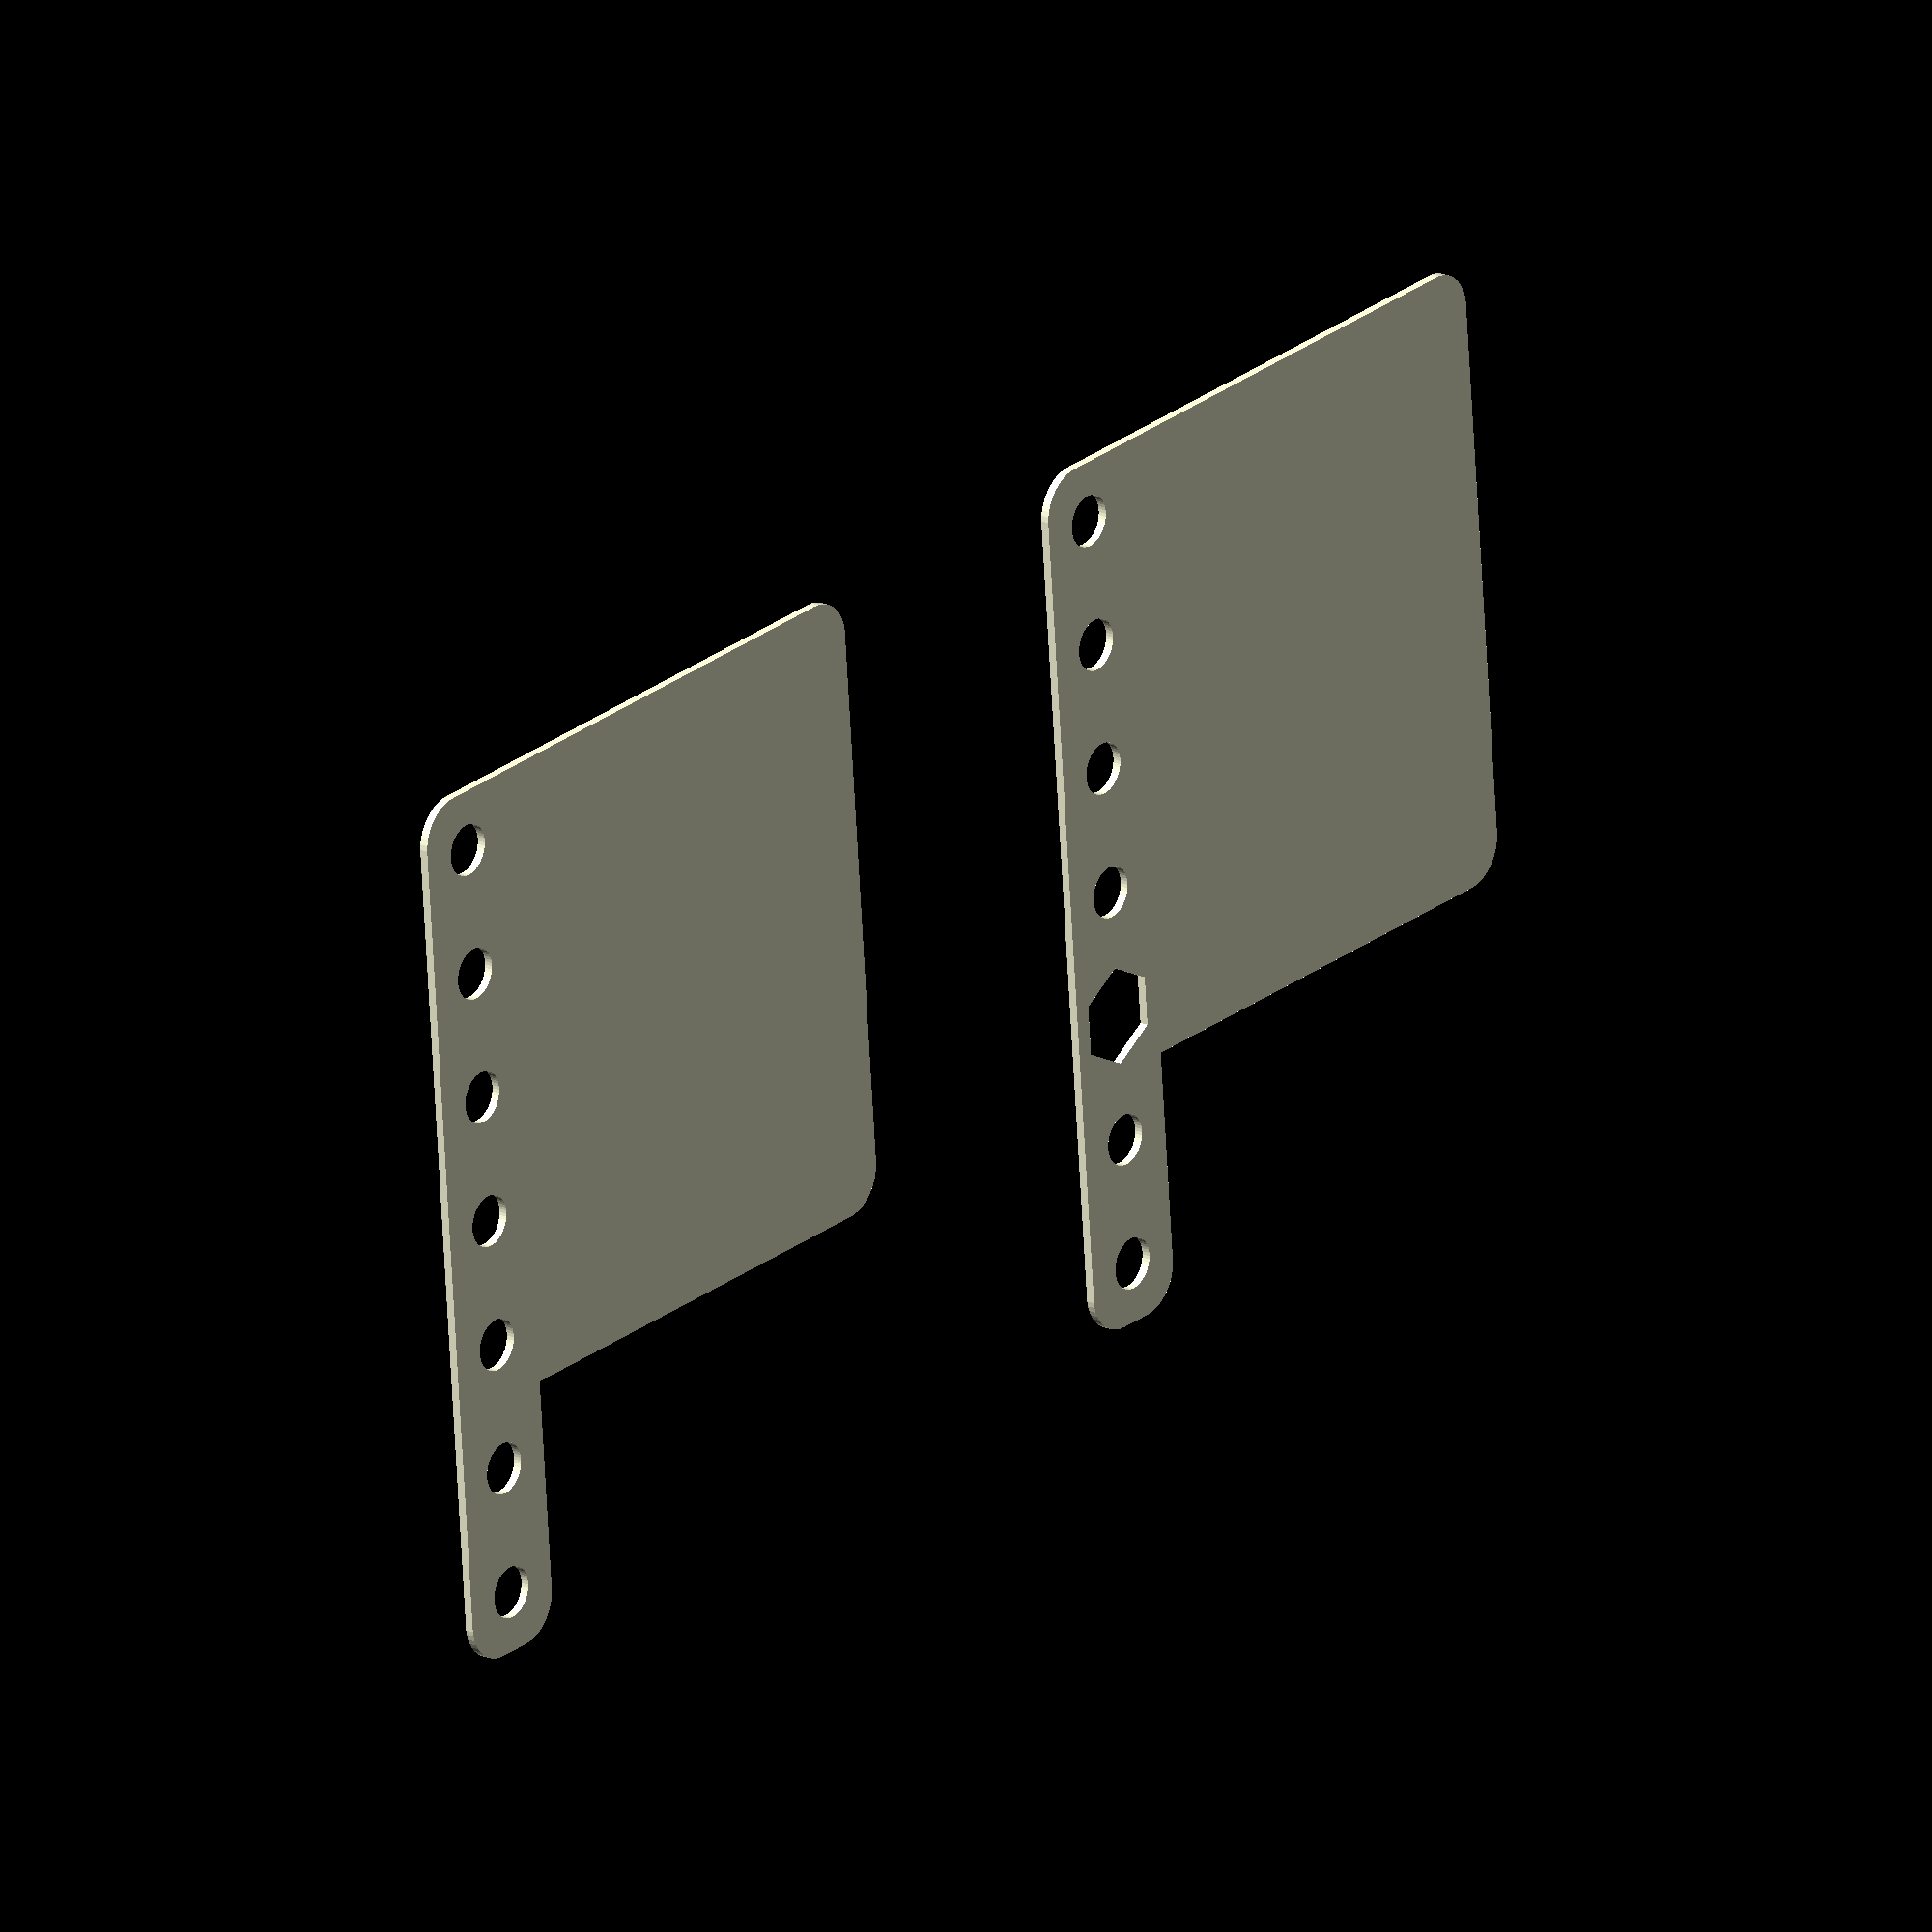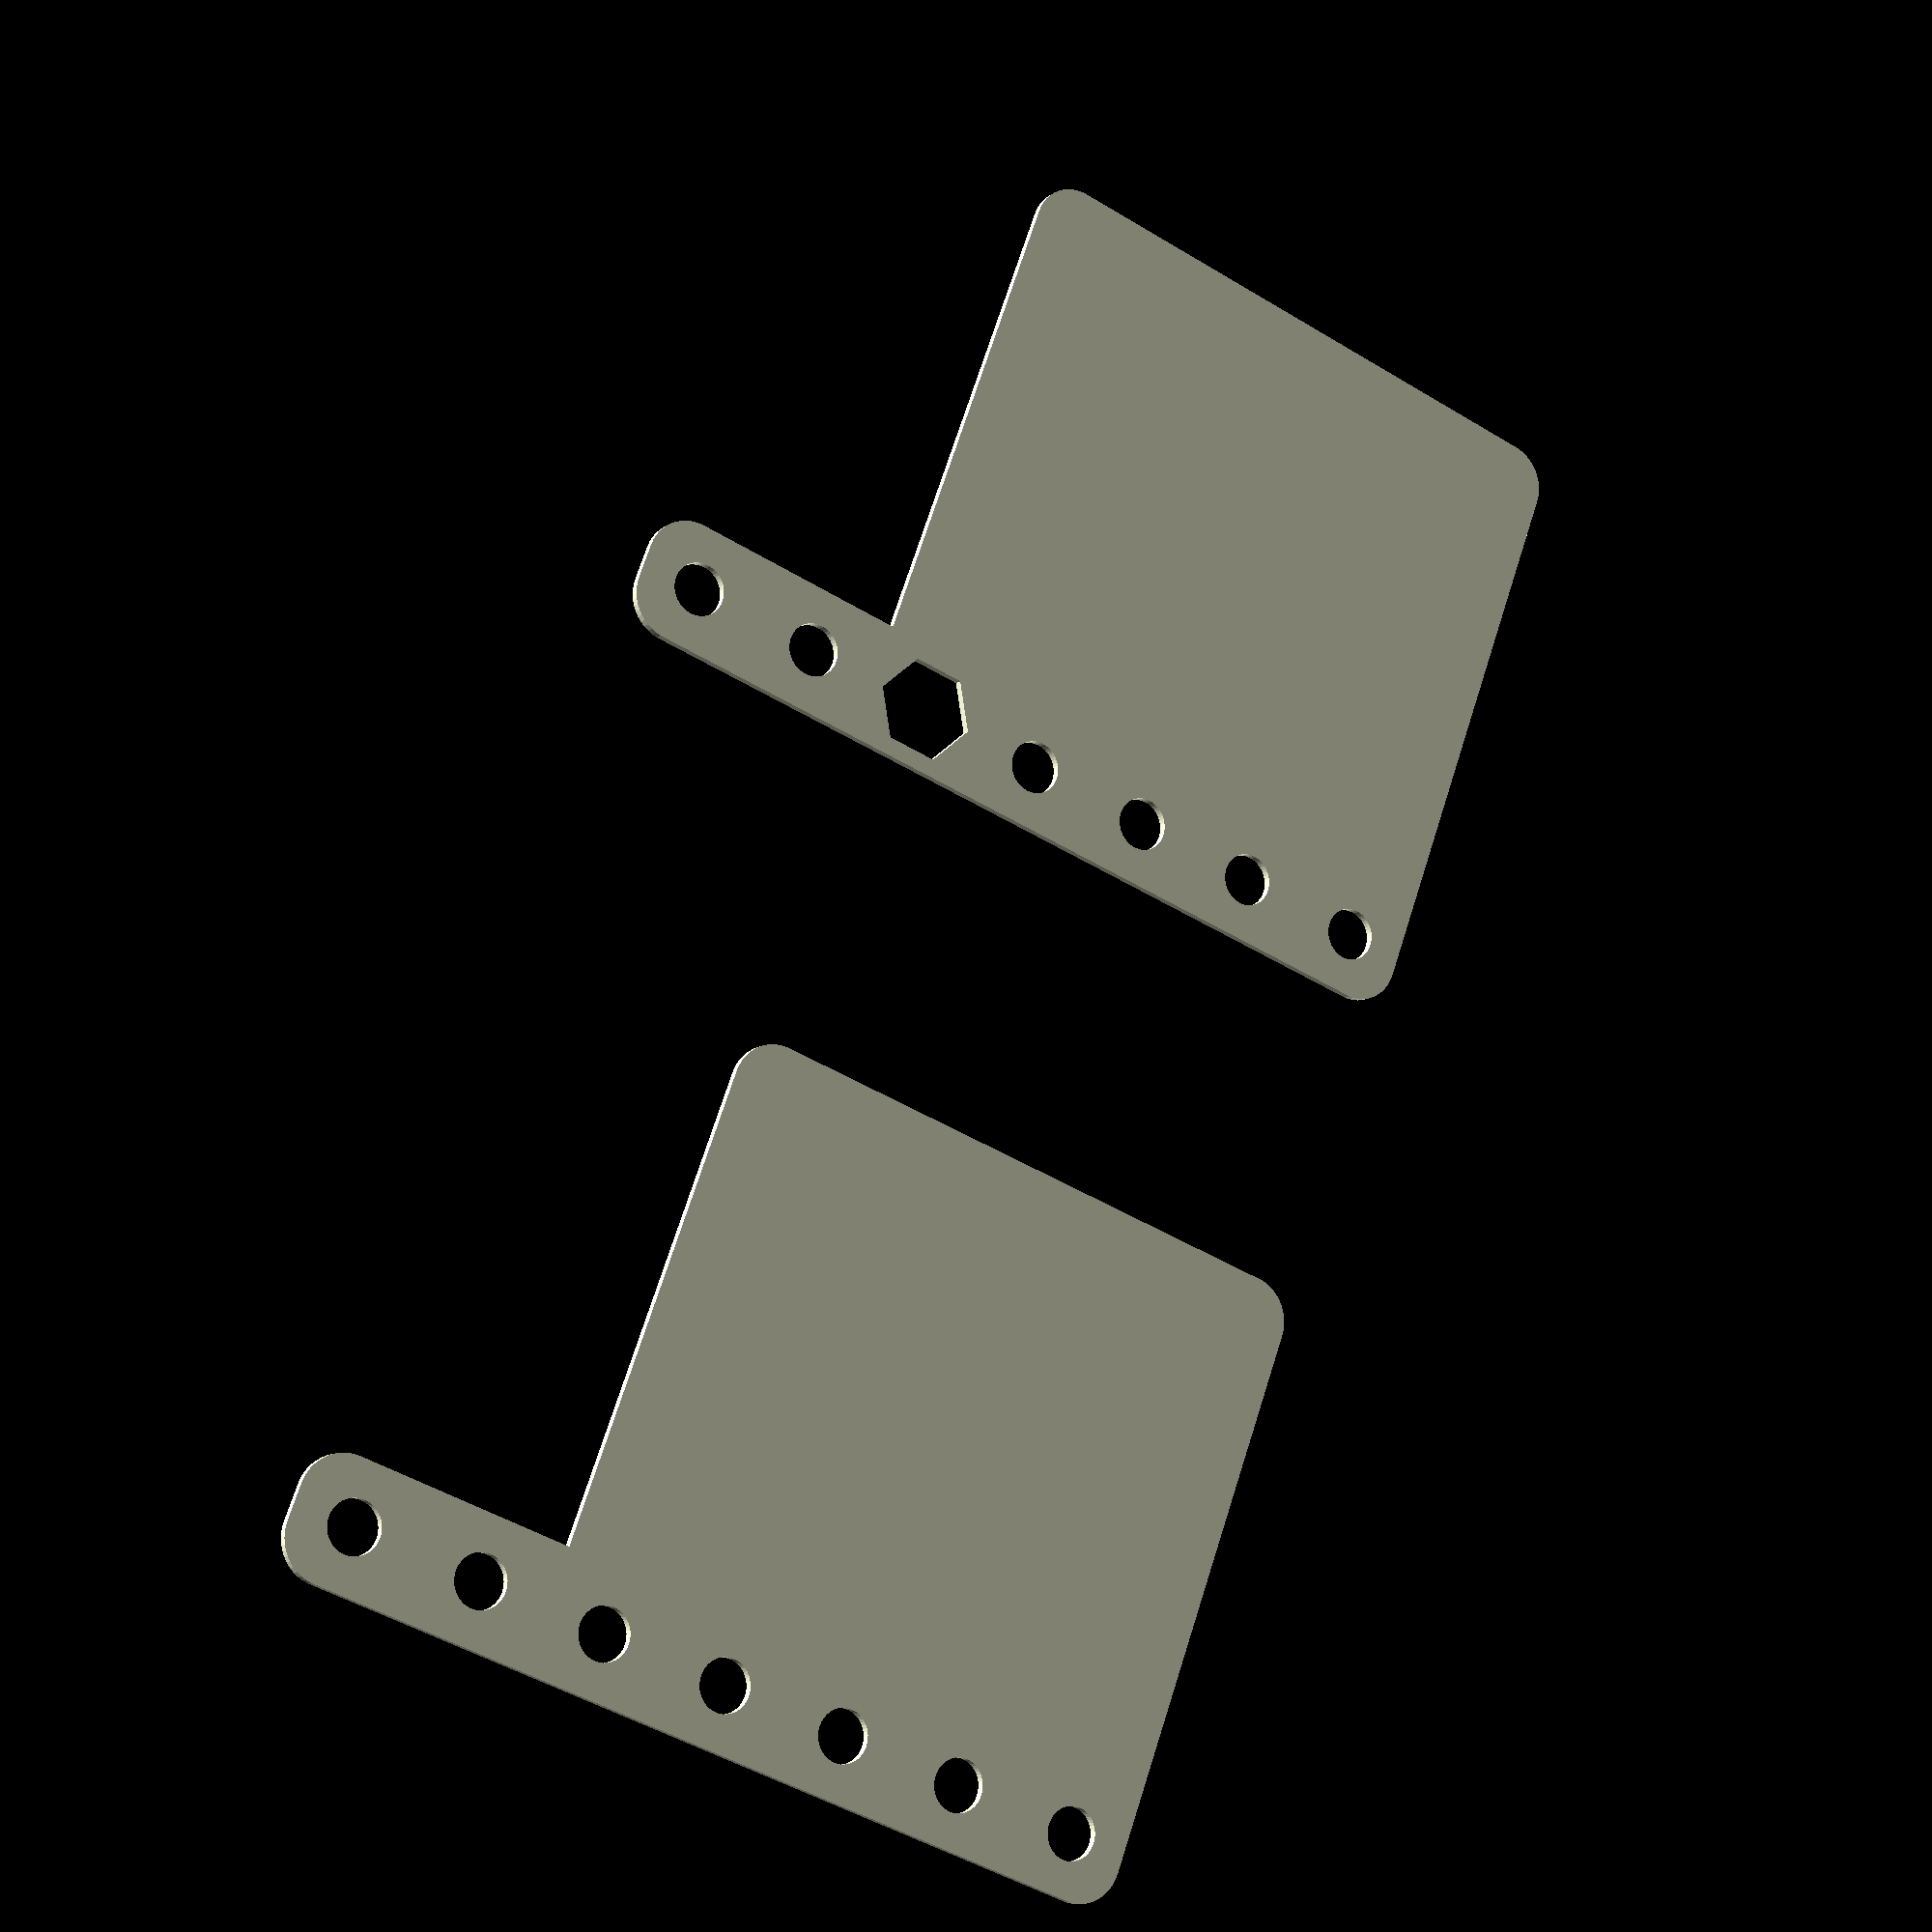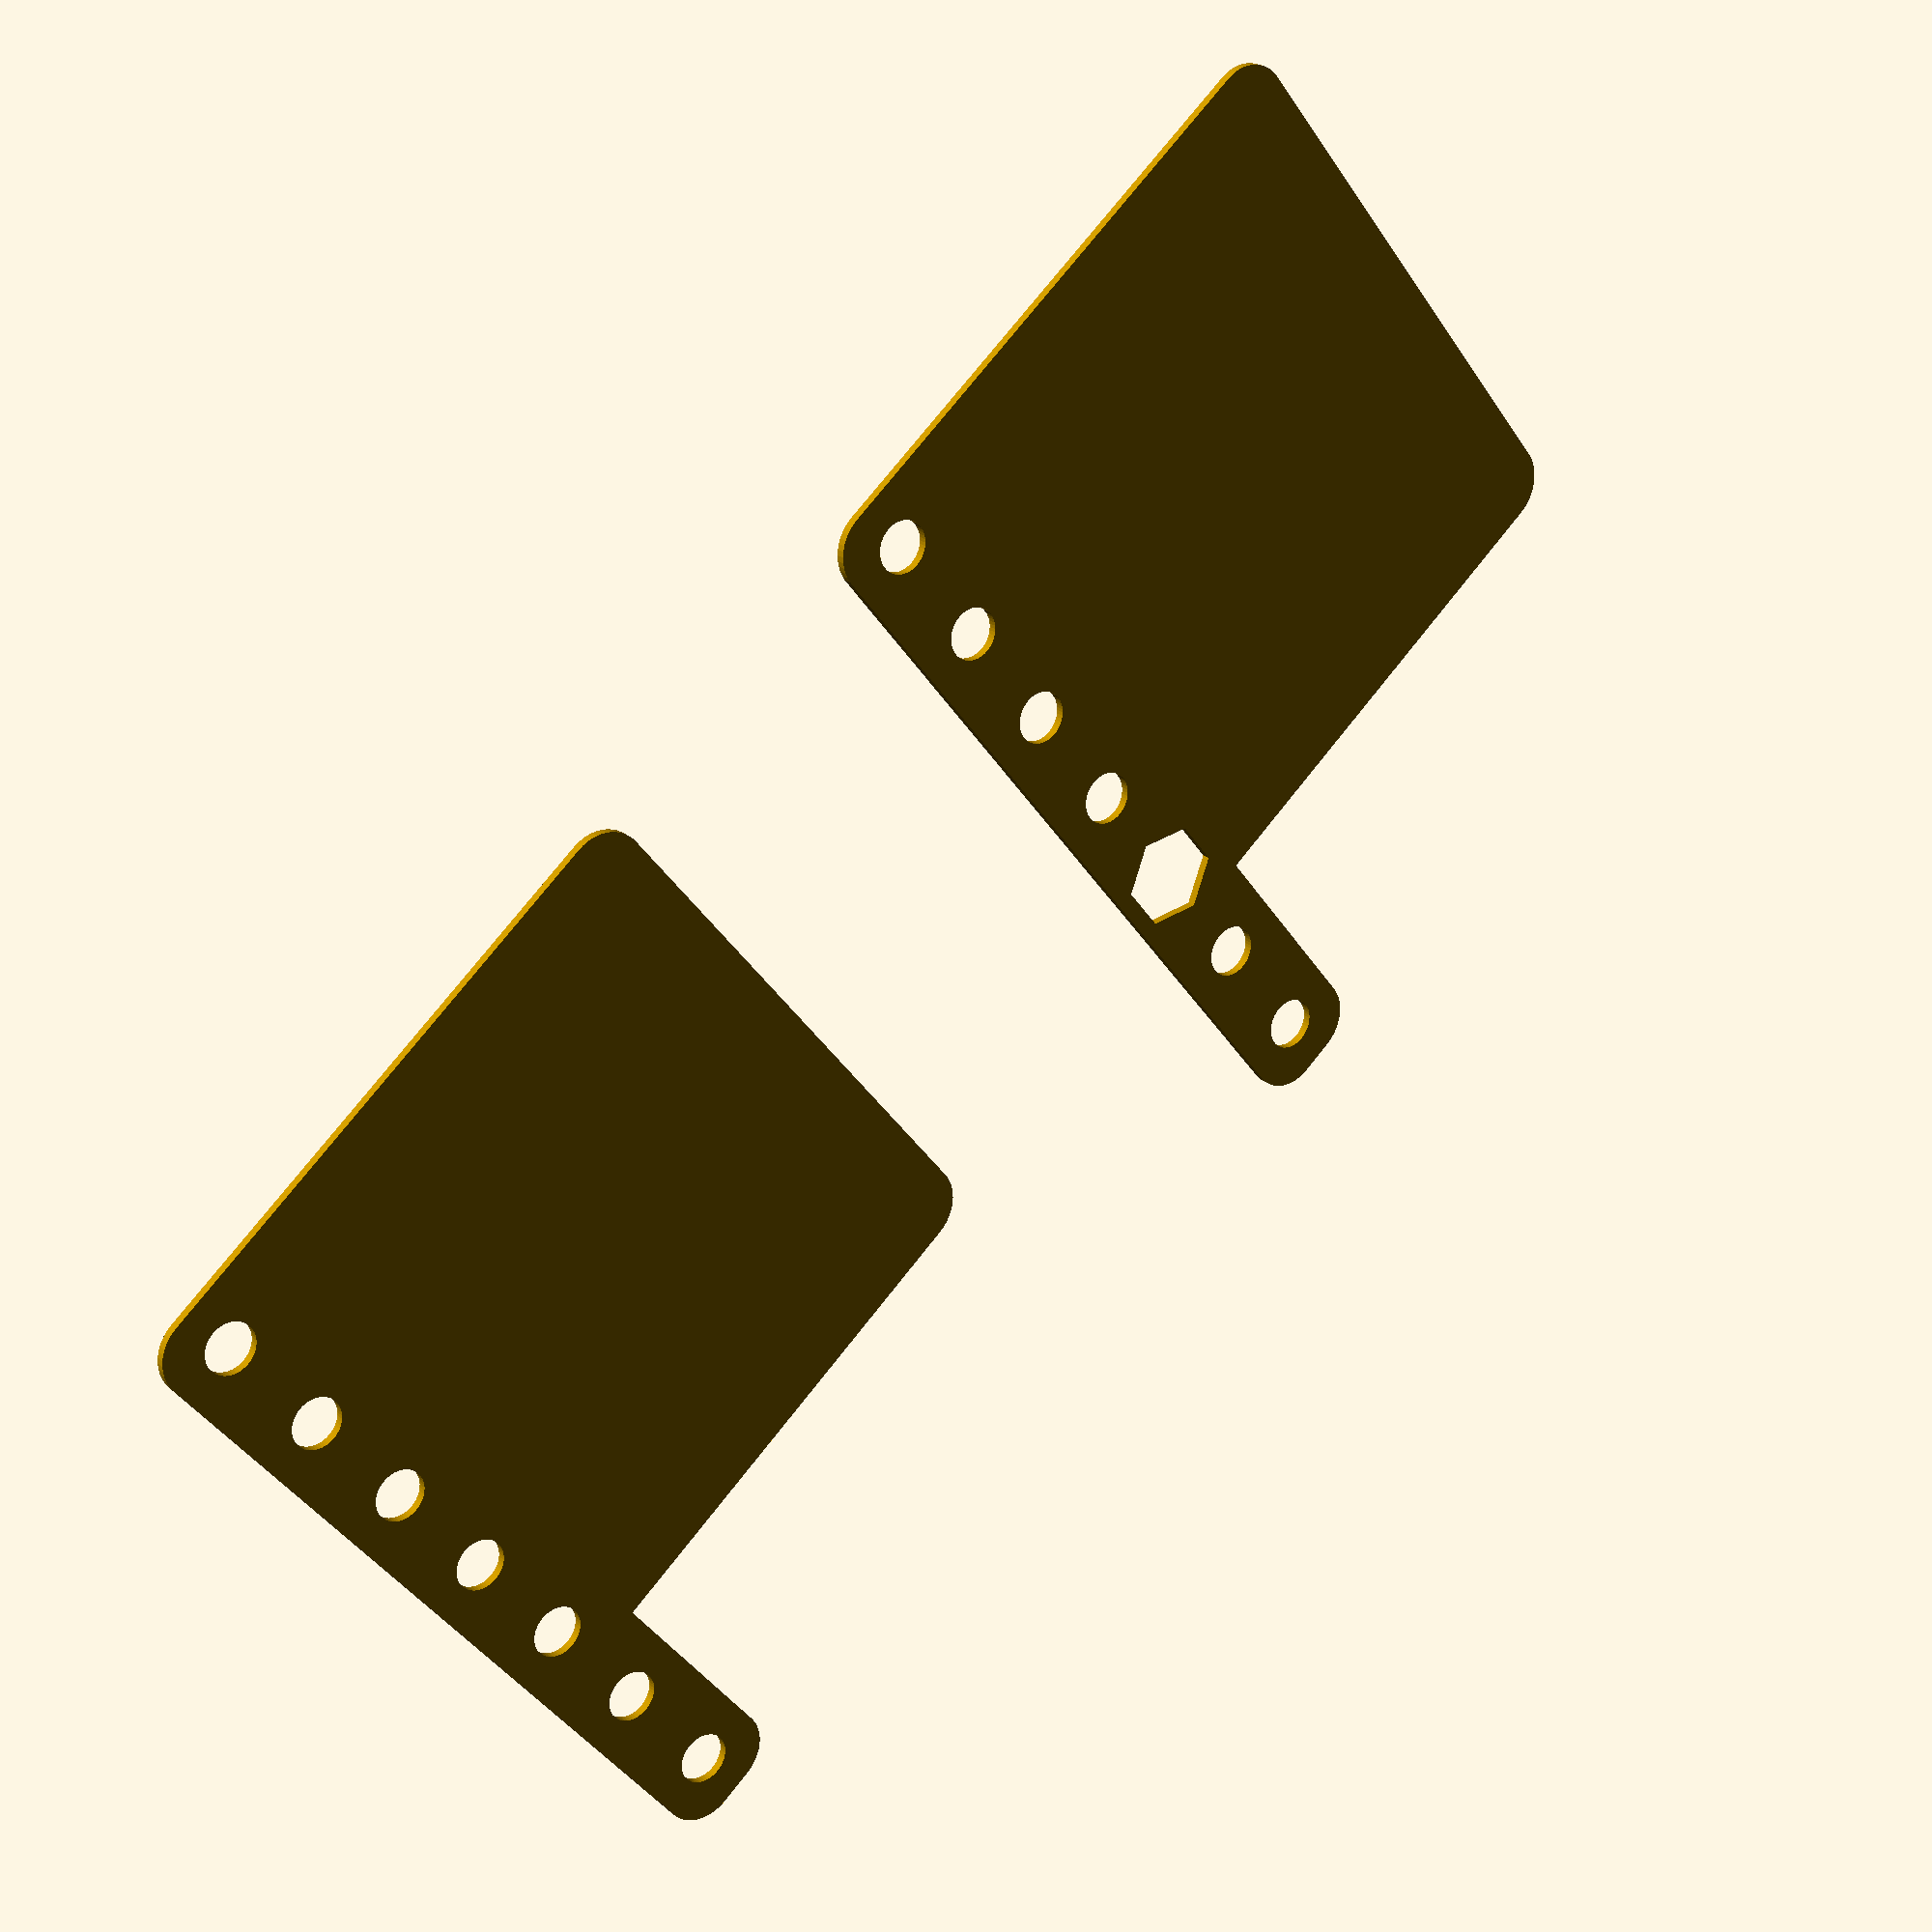
<openscad>
$fn = 50;


union() {
	translate(v = [0, 0, 0]) {
		projection() {
			intersection() {
				translate(v = [-500, -500, -3.0000000000]) {
					cube(size = [1000, 1000, 0.1000000000]);
				}
				difference() {
					union() {
						hull() {
							translate(v = [-47.0000000000, 2.0000000000, 0]) {
								cylinder(h = 3, r = 5);
							}
							translate(v = [47.0000000000, 2.0000000000, 0]) {
								cylinder(h = 3, r = 5);
							}
							translate(v = [-47.0000000000, -2.0000000000, 0]) {
								cylinder(h = 3, r = 5);
							}
							translate(v = [47.0000000000, -2.0000000000, 0]) {
								cylinder(h = 3, r = 5);
							}
						}
						translate(v = [15, 30, 0]) {
							hull() {
								translate(v = [-32.0000000000, 32.0000000000, 0]) {
									cylinder(h = 3, r = 5);
								}
								translate(v = [32.0000000000, 32.0000000000, 0]) {
									cylinder(h = 3, r = 5);
								}
								translate(v = [-32.0000000000, -32.0000000000, 0]) {
									cylinder(h = 3, r = 5);
								}
								translate(v = [32.0000000000, -32.0000000000, 0]) {
									cylinder(h = 3, r = 5);
								}
							}
						}
						translate(v = [45.0000000000, 0, 0]) {
							cylinder(h = 9, r = 7.0000000000);
						}
						translate(v = [-30.0000000000, 0, 0]) {
							hull() {
								translate(v = [-17.0000000000, 2.0000000000, 0]) {
									cylinder(h = 9, r = 5);
								}
								translate(v = [17.0000000000, 2.0000000000, 0]) {
									cylinder(h = 9, r = 5);
								}
								translate(v = [-17.0000000000, -2.0000000000, 0]) {
									cylinder(h = 9, r = 5);
								}
								translate(v = [17.0000000000, -2.0000000000, 0]) {
									cylinder(h = 9, r = 5);
								}
							}
						}
					}
					union() {
						translate(v = [-15.0000000000, 0, 9]) {
							rotate(a = [0, 0, 0]) {
								difference() {
									union() {
										translate(v = [0, 0, -6]) {
											linear_extrude(height = 6) {
												polygon(points = [[5.7700000000, 0.0000000000], [2.8850000000, 4.9969665798], [-2.8850000000, 4.9969665798], [-5.7700000000, 0.0000000000], [-2.8850000000, -4.9969665798], [2.8850000000, -4.9969665798]]);
											}
										}
									}
									union();
								}
							}
						}
						translate(v = [-45.0000000000, 0.0000000000, 0]) {
							translate(v = [0, 0, -100]) {
								cylinder(h = 200, r = 3.0000000000);
							}
						}
						translate(v = [-30.0000000000, 0.0000000000, 0]) {
							translate(v = [0, 0, -100]) {
								cylinder(h = 200, r = 3.0000000000);
							}
						}
						translate(v = [-15.0000000000, 0.0000000000, 0]) {
							translate(v = [0, 0, -100]) {
								cylinder(h = 200, r = 3.0000000000);
							}
						}
						translate(v = [0, 0, -100]) {
							cylinder(h = 200, r = 3.0000000000);
						}
						translate(v = [15.0000000000, 0.0000000000, 0]) {
							translate(v = [0, 0, -100]) {
								cylinder(h = 200, r = 3.0000000000);
							}
						}
						translate(v = [30.0000000000, 0.0000000000, 0]) {
							translate(v = [0, 0, -100]) {
								cylinder(h = 200, r = 3.0000000000);
							}
						}
						translate(v = [45.0000000000, 0.0000000000, 0]) {
							translate(v = [0, 0, -100]) {
								cylinder(h = 200, r = 3.0000000000);
							}
						}
					}
				}
			}
		}
	}
	translate(v = [0, 110, 0]) {
		projection() {
			intersection() {
				translate(v = [-500, -500, 0.0000000000]) {
					cube(size = [1000, 1000, 0.1000000000]);
				}
				difference() {
					union() {
						hull() {
							translate(v = [-47.0000000000, 2.0000000000, 0]) {
								cylinder(h = 3, r = 5);
							}
							translate(v = [47.0000000000, 2.0000000000, 0]) {
								cylinder(h = 3, r = 5);
							}
							translate(v = [-47.0000000000, -2.0000000000, 0]) {
								cylinder(h = 3, r = 5);
							}
							translate(v = [47.0000000000, -2.0000000000, 0]) {
								cylinder(h = 3, r = 5);
							}
						}
						translate(v = [15, 30, 0]) {
							hull() {
								translate(v = [-32.0000000000, 32.0000000000, 0]) {
									cylinder(h = 3, r = 5);
								}
								translate(v = [32.0000000000, 32.0000000000, 0]) {
									cylinder(h = 3, r = 5);
								}
								translate(v = [-32.0000000000, -32.0000000000, 0]) {
									cylinder(h = 3, r = 5);
								}
								translate(v = [32.0000000000, -32.0000000000, 0]) {
									cylinder(h = 3, r = 5);
								}
							}
						}
						translate(v = [45.0000000000, 0, 0]) {
							cylinder(h = 9, r = 7.0000000000);
						}
						translate(v = [-30.0000000000, 0, 0]) {
							hull() {
								translate(v = [-17.0000000000, 2.0000000000, 0]) {
									cylinder(h = 9, r = 5);
								}
								translate(v = [17.0000000000, 2.0000000000, 0]) {
									cylinder(h = 9, r = 5);
								}
								translate(v = [-17.0000000000, -2.0000000000, 0]) {
									cylinder(h = 9, r = 5);
								}
								translate(v = [17.0000000000, -2.0000000000, 0]) {
									cylinder(h = 9, r = 5);
								}
							}
						}
					}
					union() {
						translate(v = [-15.0000000000, 0, 9]) {
							rotate(a = [0, 0, 0]) {
								difference() {
									union() {
										translate(v = [0, 0, -6]) {
											linear_extrude(height = 6) {
												polygon(points = [[5.7700000000, 0.0000000000], [2.8850000000, 4.9969665798], [-2.8850000000, 4.9969665798], [-5.7700000000, 0.0000000000], [-2.8850000000, -4.9969665798], [2.8850000000, -4.9969665798]]);
											}
										}
									}
									union();
								}
							}
						}
						translate(v = [-45.0000000000, 0.0000000000, 0]) {
							translate(v = [0, 0, -100]) {
								cylinder(h = 200, r = 3.0000000000);
							}
						}
						translate(v = [-30.0000000000, 0.0000000000, 0]) {
							translate(v = [0, 0, -100]) {
								cylinder(h = 200, r = 3.0000000000);
							}
						}
						translate(v = [-15.0000000000, 0.0000000000, 0]) {
							translate(v = [0, 0, -100]) {
								cylinder(h = 200, r = 3.0000000000);
							}
						}
						translate(v = [0, 0, -100]) {
							cylinder(h = 200, r = 3.0000000000);
						}
						translate(v = [15.0000000000, 0.0000000000, 0]) {
							translate(v = [0, 0, -100]) {
								cylinder(h = 200, r = 3.0000000000);
							}
						}
						translate(v = [30.0000000000, 0.0000000000, 0]) {
							translate(v = [0, 0, -100]) {
								cylinder(h = 200, r = 3.0000000000);
							}
						}
						translate(v = [45.0000000000, 0.0000000000, 0]) {
							translate(v = [0, 0, -100]) {
								cylinder(h = 200, r = 3.0000000000);
							}
						}
					}
				}
			}
		}
	}
	translate(v = [0, 220, 0]) {
		projection() {
			intersection() {
				translate(v = [-500, -500, 3.0000000000]) {
					cube(size = [1000, 1000, 0.1000000000]);
				}
				difference() {
					union() {
						hull() {
							translate(v = [-47.0000000000, 2.0000000000, 0]) {
								cylinder(h = 3, r = 5);
							}
							translate(v = [47.0000000000, 2.0000000000, 0]) {
								cylinder(h = 3, r = 5);
							}
							translate(v = [-47.0000000000, -2.0000000000, 0]) {
								cylinder(h = 3, r = 5);
							}
							translate(v = [47.0000000000, -2.0000000000, 0]) {
								cylinder(h = 3, r = 5);
							}
						}
						translate(v = [15, 30, 0]) {
							hull() {
								translate(v = [-32.0000000000, 32.0000000000, 0]) {
									cylinder(h = 3, r = 5);
								}
								translate(v = [32.0000000000, 32.0000000000, 0]) {
									cylinder(h = 3, r = 5);
								}
								translate(v = [-32.0000000000, -32.0000000000, 0]) {
									cylinder(h = 3, r = 5);
								}
								translate(v = [32.0000000000, -32.0000000000, 0]) {
									cylinder(h = 3, r = 5);
								}
							}
						}
						translate(v = [45.0000000000, 0, 0]) {
							cylinder(h = 9, r = 7.0000000000);
						}
						translate(v = [-30.0000000000, 0, 0]) {
							hull() {
								translate(v = [-17.0000000000, 2.0000000000, 0]) {
									cylinder(h = 9, r = 5);
								}
								translate(v = [17.0000000000, 2.0000000000, 0]) {
									cylinder(h = 9, r = 5);
								}
								translate(v = [-17.0000000000, -2.0000000000, 0]) {
									cylinder(h = 9, r = 5);
								}
								translate(v = [17.0000000000, -2.0000000000, 0]) {
									cylinder(h = 9, r = 5);
								}
							}
						}
					}
					union() {
						translate(v = [-15.0000000000, 0, 9]) {
							rotate(a = [0, 0, 0]) {
								difference() {
									union() {
										translate(v = [0, 0, -6]) {
											linear_extrude(height = 6) {
												polygon(points = [[5.7700000000, 0.0000000000], [2.8850000000, 4.9969665798], [-2.8850000000, 4.9969665798], [-5.7700000000, 0.0000000000], [-2.8850000000, -4.9969665798], [2.8850000000, -4.9969665798]]);
											}
										}
									}
									union();
								}
							}
						}
						translate(v = [-45.0000000000, 0.0000000000, 0]) {
							translate(v = [0, 0, -100]) {
								cylinder(h = 200, r = 3.0000000000);
							}
						}
						translate(v = [-30.0000000000, 0.0000000000, 0]) {
							translate(v = [0, 0, -100]) {
								cylinder(h = 200, r = 3.0000000000);
							}
						}
						translate(v = [-15.0000000000, 0.0000000000, 0]) {
							translate(v = [0, 0, -100]) {
								cylinder(h = 200, r = 3.0000000000);
							}
						}
						translate(v = [0, 0, -100]) {
							cylinder(h = 200, r = 3.0000000000);
						}
						translate(v = [15.0000000000, 0.0000000000, 0]) {
							translate(v = [0, 0, -100]) {
								cylinder(h = 200, r = 3.0000000000);
							}
						}
						translate(v = [30.0000000000, 0.0000000000, 0]) {
							translate(v = [0, 0, -100]) {
								cylinder(h = 200, r = 3.0000000000);
							}
						}
						translate(v = [45.0000000000, 0.0000000000, 0]) {
							translate(v = [0, 0, -100]) {
								cylinder(h = 200, r = 3.0000000000);
							}
						}
					}
				}
			}
		}
	}
}
</openscad>
<views>
elev=340.9 azim=274.9 roll=129.2 proj=o view=wireframe
elev=9.8 azim=20.2 roll=331.2 proj=p view=wireframe
elev=337.2 azim=308.9 roll=143.0 proj=p view=wireframe
</views>
